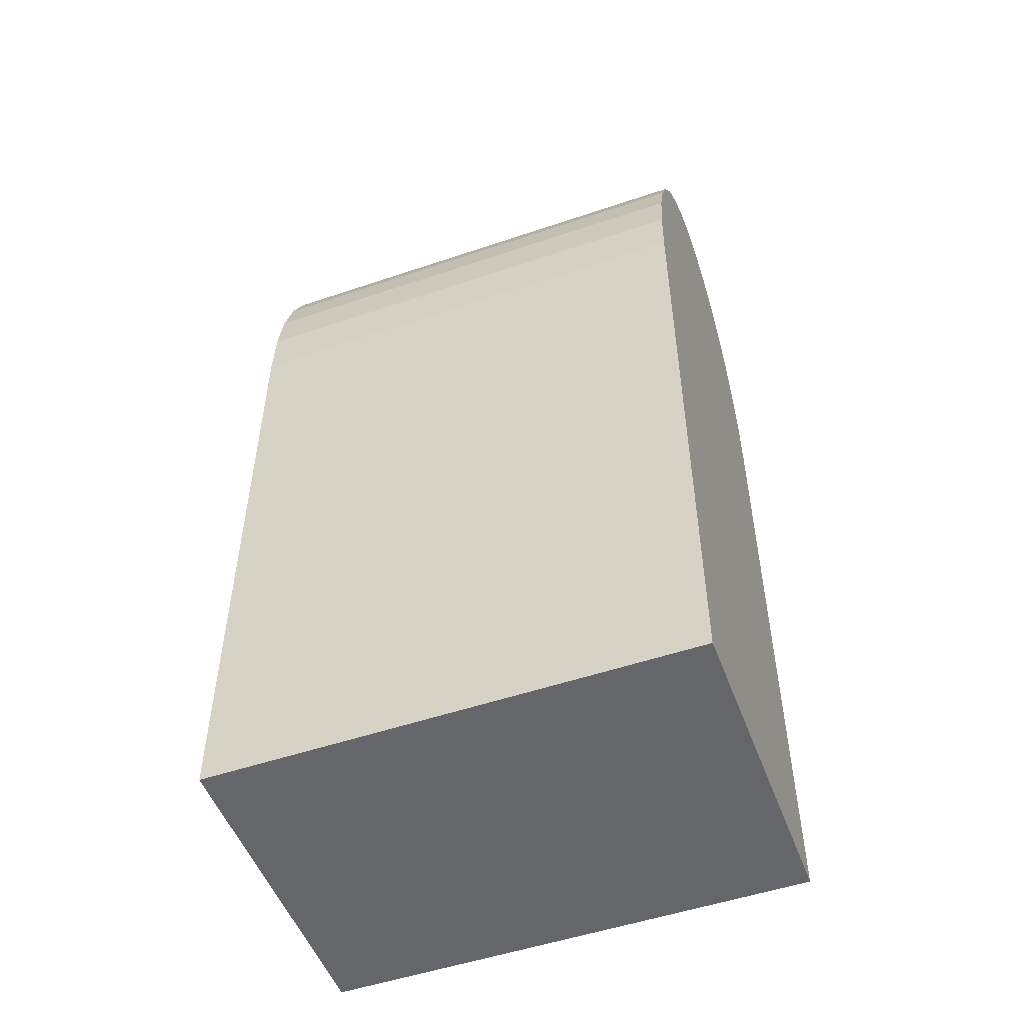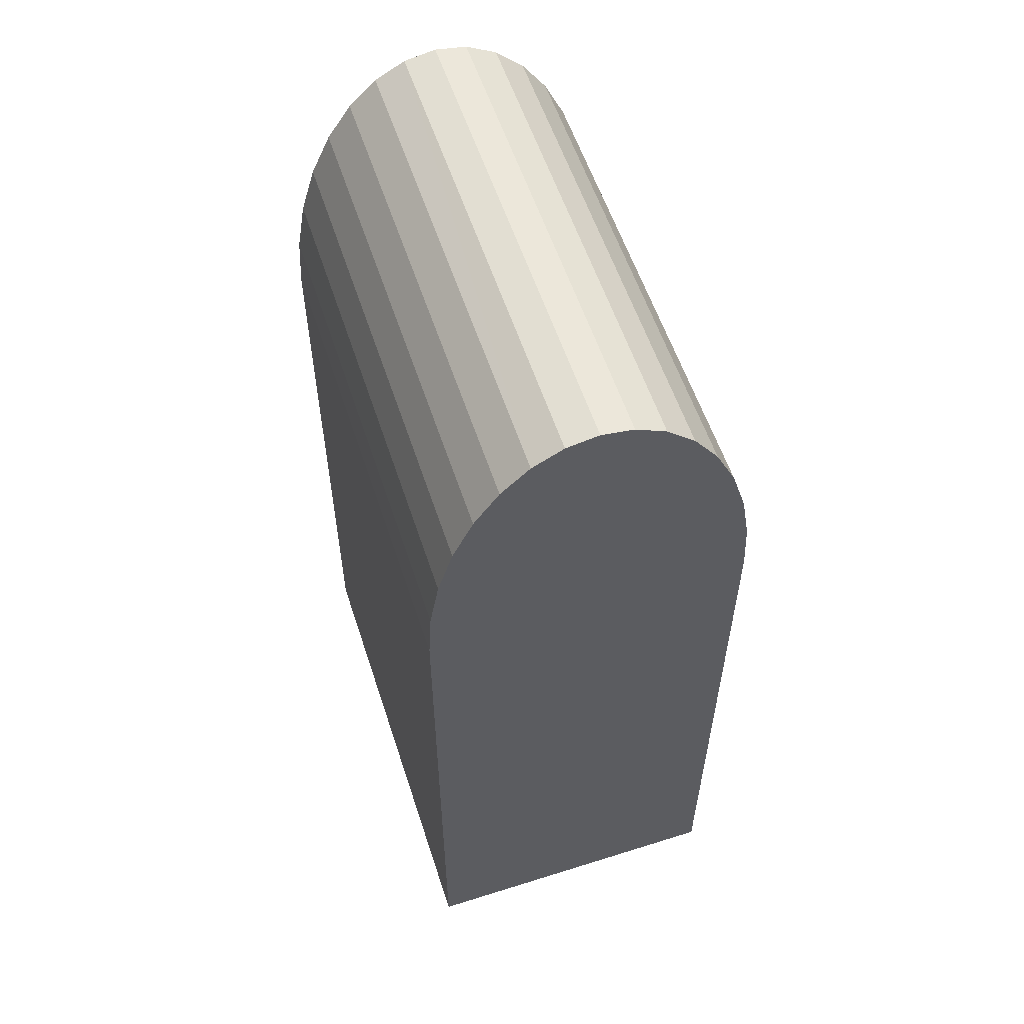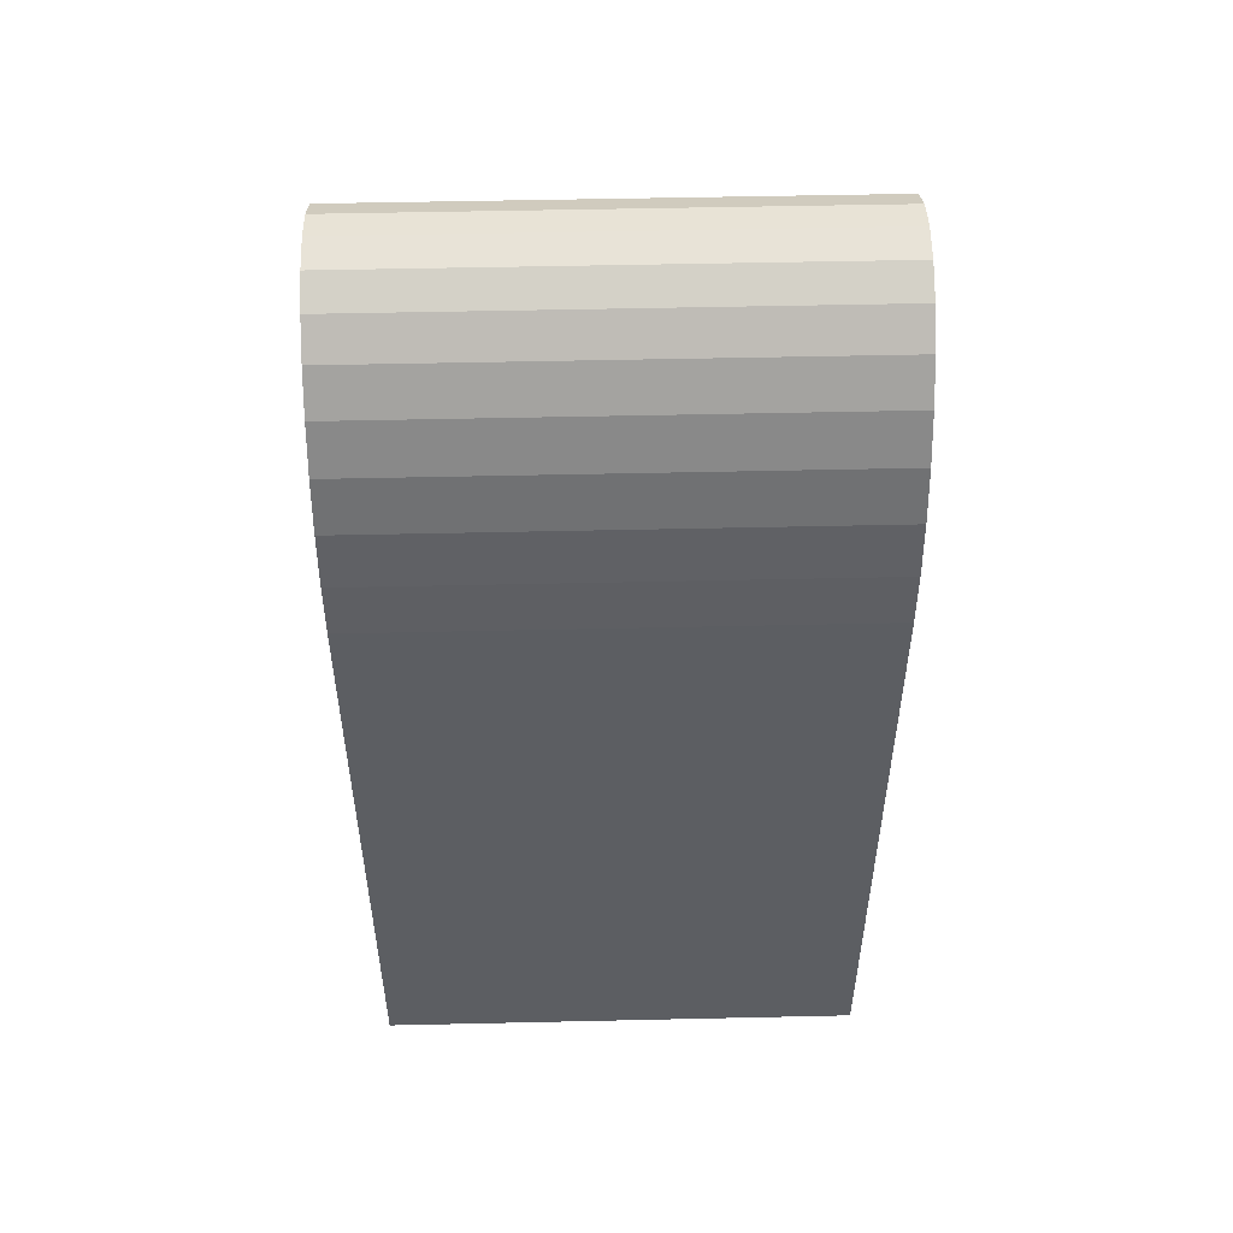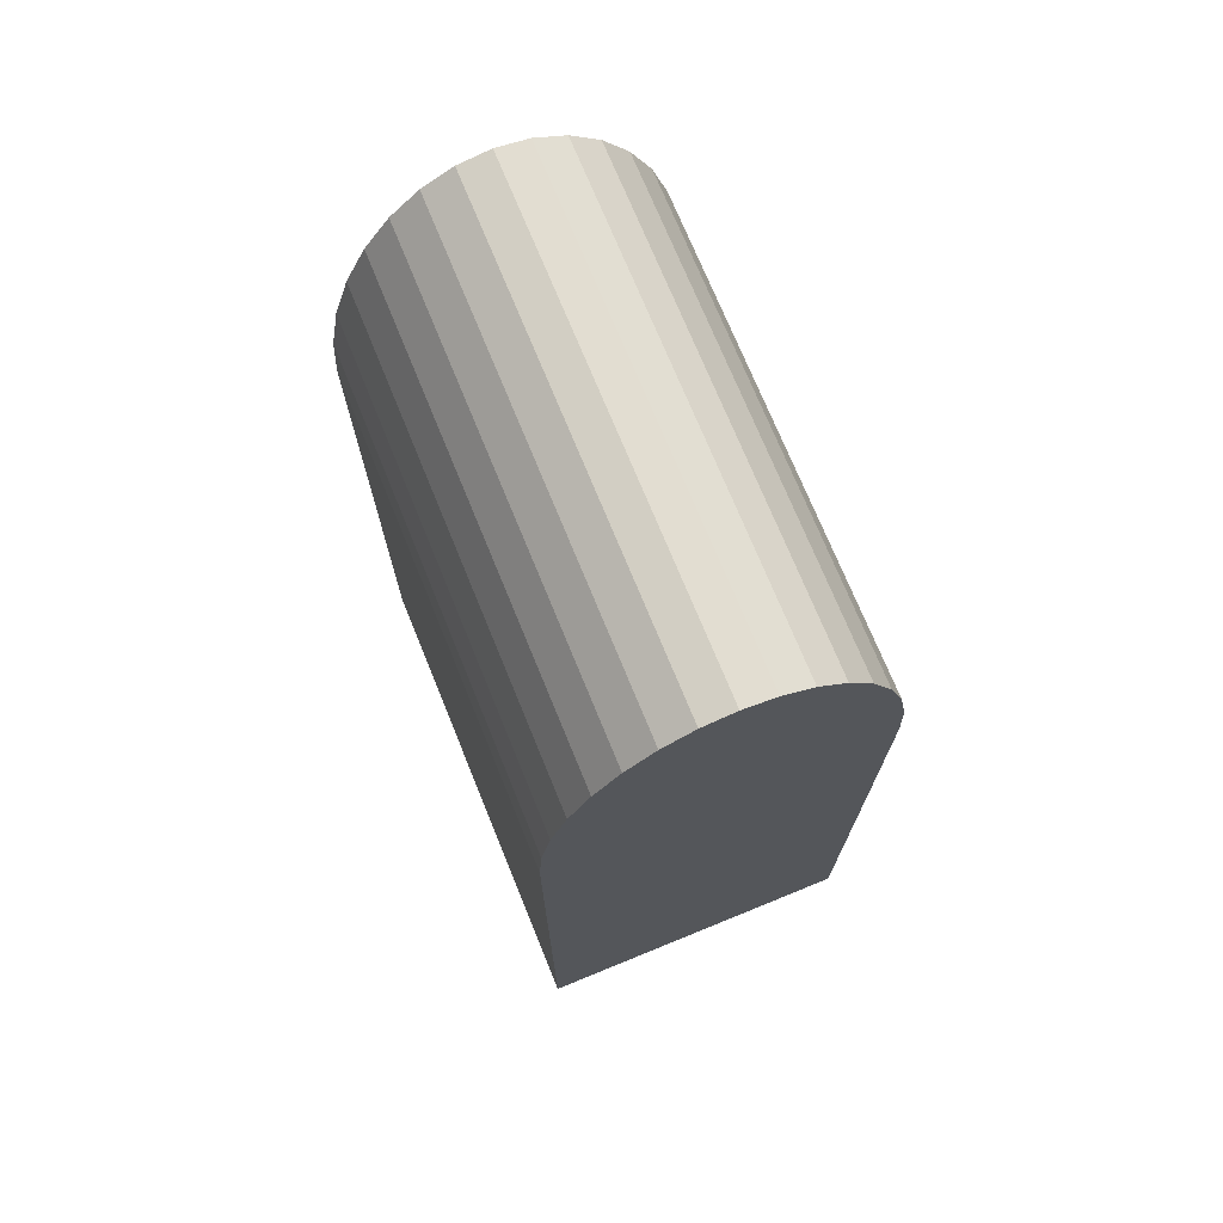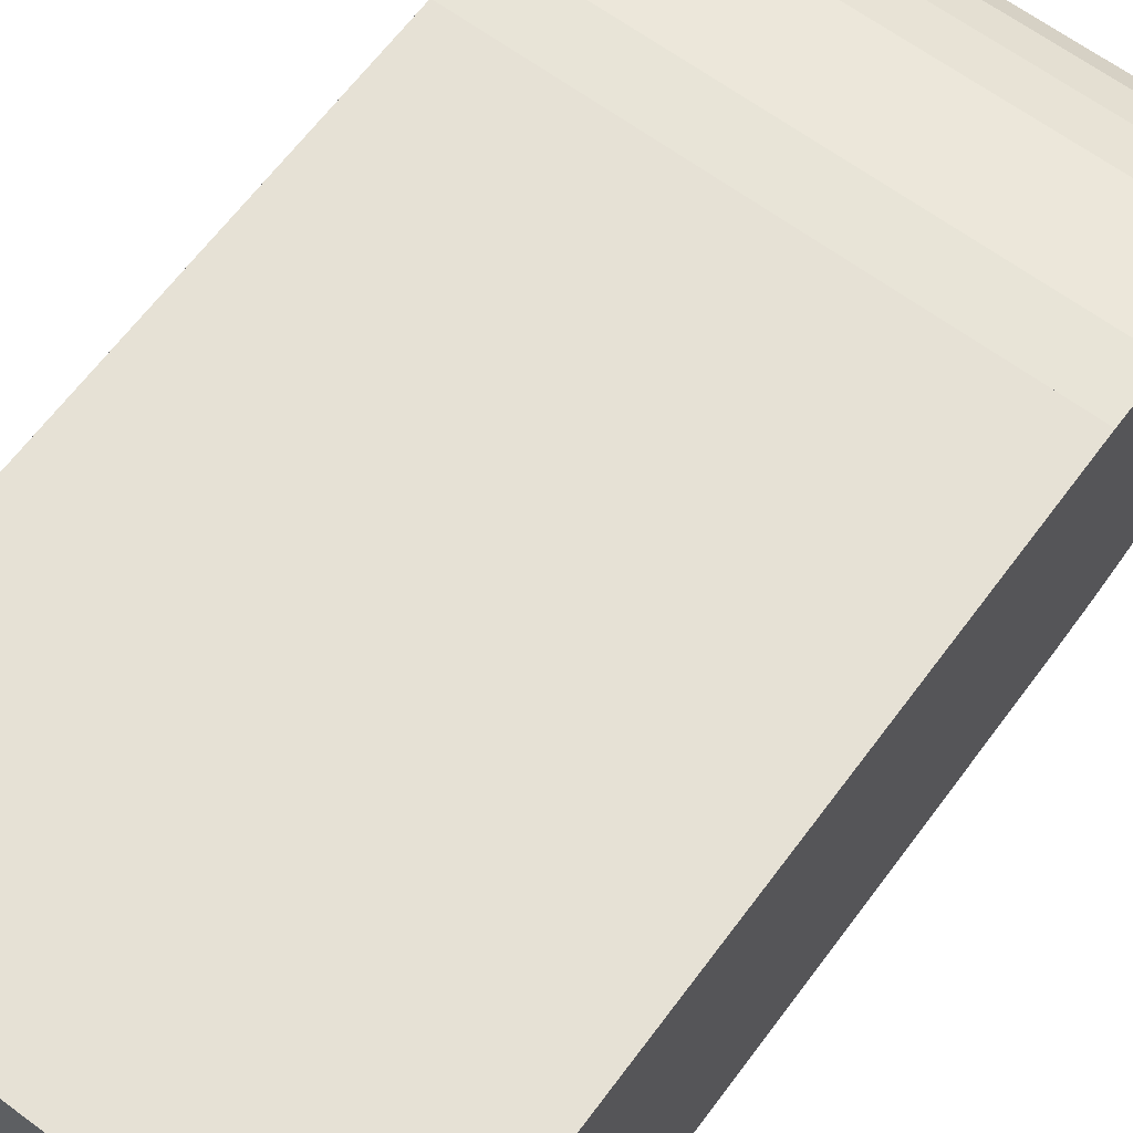
<metadata>
{"format":"obj","ext":"obj","renderer":"f3d","projection":"perspective","resolution":1024,"background":"white","views":[{"elev":-51.7,"azim":20.2,"up":"+Y"},{"elev":57.3,"azim":-108.1,"up":"+Y"},{"elev":51.7,"azim":178.6,"up":"+Y"},{"elev":72.6,"azim":-112.2,"up":"+Y"},{"elev":64.6,"azim":36.6,"up":"+Z"}]}
</metadata>
<code>
o body_l_dist_spring2vround2_collision_Cube.215
v -0.016 0.01 0.01075
v -0.016 0.05424 0.01075
v -0.016 0.01 -0.01075
v -0.016 0.05424 -0.01075
v 0.016 0.01 0.01075
v 0.016 0.05424 0.01075
v 0.016 0.01 -0.01075
v 0.016 0.05424 -0.01075
v -0.016 0.05424 0.01075
v 0.016 0.05424 0.01075
v -0.016 0.05424 -0.01075
v -0.016 0.05797 0.01054
v 0.016 0.05797 0.01054
v -0.016 0.06155 0.009932
v -0.016 0.06485 0.008938
v -0.016 0.06775 0.007601
v -0.016 0.07012 0.005972
v -0.016 0.07189 0.004114
v -0.016 0.07297 0.002097
v -0.016 0.07334 -0
v 0.016 0.07334 -0
v -0.016 0.07297 -0.002097
v 0.016 0.07297 -0.002097
v -0.016 0.07189 -0.004114
v -0.016 0.07012 -0.005972
v -0.016 0.06775 -0.007601
v -0.016 0.06485 -0.008938
v 0.016 0.06485 -0.008938
v -0.016 0.06155 -0.009932
v -0.016 0.05797 -0.01054
v 0.016 0.05424 -0.01075
v 0.016 0.06155 0.009932
v 0.016 0.05797 -0.01054
v 0.016 0.06155 -0.009932
v 0.016 0.06775 -0.007601
v 0.016 0.07012 -0.005972
v 0.016 0.07189 -0.004114
v 0.016 0.07297 0.002097
v 0.016 0.07189 0.004114
v 0.016 0.07012 0.005972
v 0.016 0.06775 0.007601
v 0.016 0.06485 0.008938
f 2 3 1
f 4 7 3
f 8 5 7
f 6 1 5
f 7 1 3
f 4 6 8
f 11 9 20
f 10 12 9
f 13 14 12
f 32 15 14
f 42 16 15
f 41 17 16
f 40 18 17
f 39 19 18
f 38 20 19
f 21 22 20
f 23 24 22
f 37 25 24
f 36 26 25
f 35 27 26
f 28 29 27
f 34 30 29
f 33 11 30
f 36 37 31
f 2 4 3
f 4 8 7
f 8 6 5
f 6 2 1
f 7 5 1
f 4 2 6
f 9 12 14
f 14 15 9
f 15 16 9
f 16 17 9
f 17 18 9
f 18 19 9
f 19 20 9
f 20 22 11
f 22 24 11
f 24 25 11
f 25 26 11
f 26 27 11
f 27 29 11
f 29 30 11
f 10 13 12
f 13 32 14
f 32 42 15
f 42 41 16
f 41 40 17
f 40 39 18
f 39 38 19
f 38 21 20
f 21 23 22
f 23 37 24
f 37 36 25
f 36 35 26
f 35 28 27
f 28 34 29
f 34 33 30
f 33 31 11
f 37 23 31
f 23 21 31
f 21 38 10
f 38 39 10
f 39 40 10
f 40 41 10
f 41 42 10
f 42 32 10
f 32 13 10
f 10 31 21
f 31 33 34
f 34 28 31
f 28 35 31
f 35 36 31

</code>
